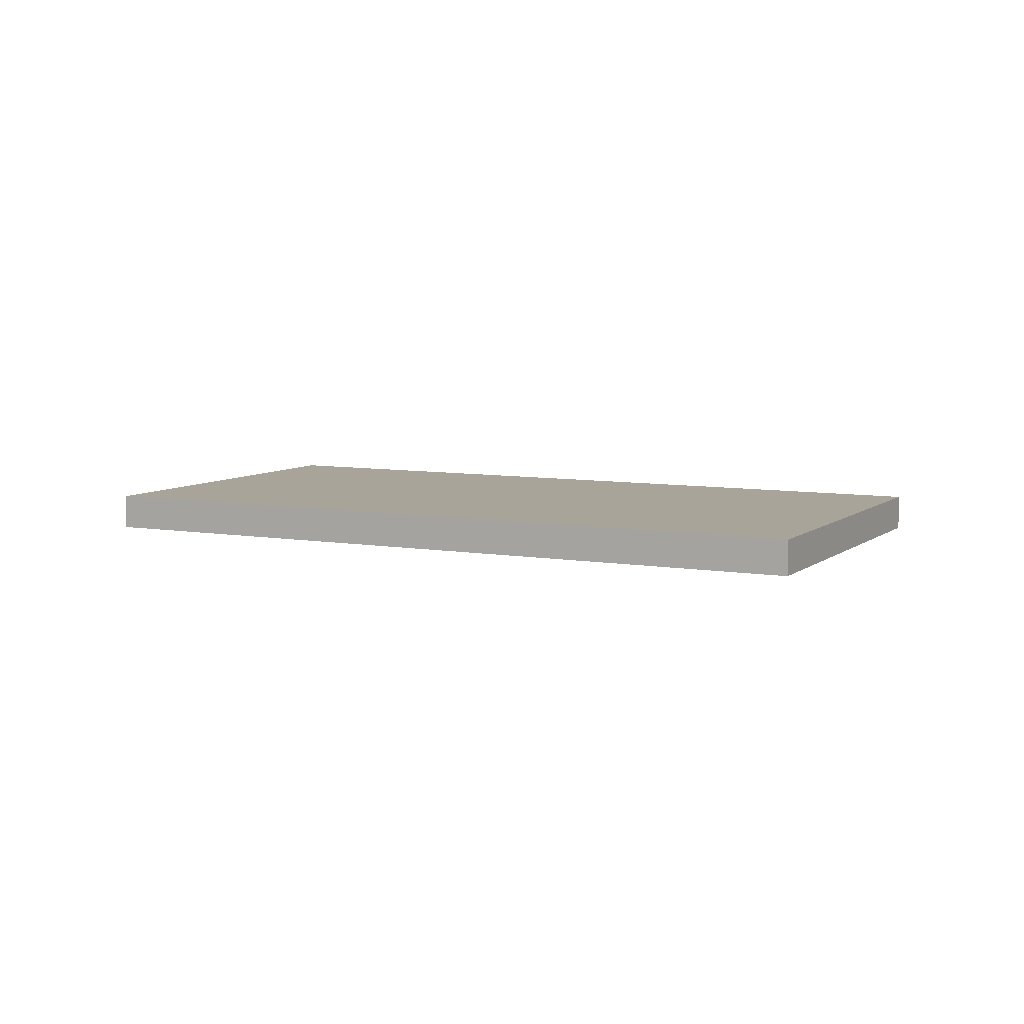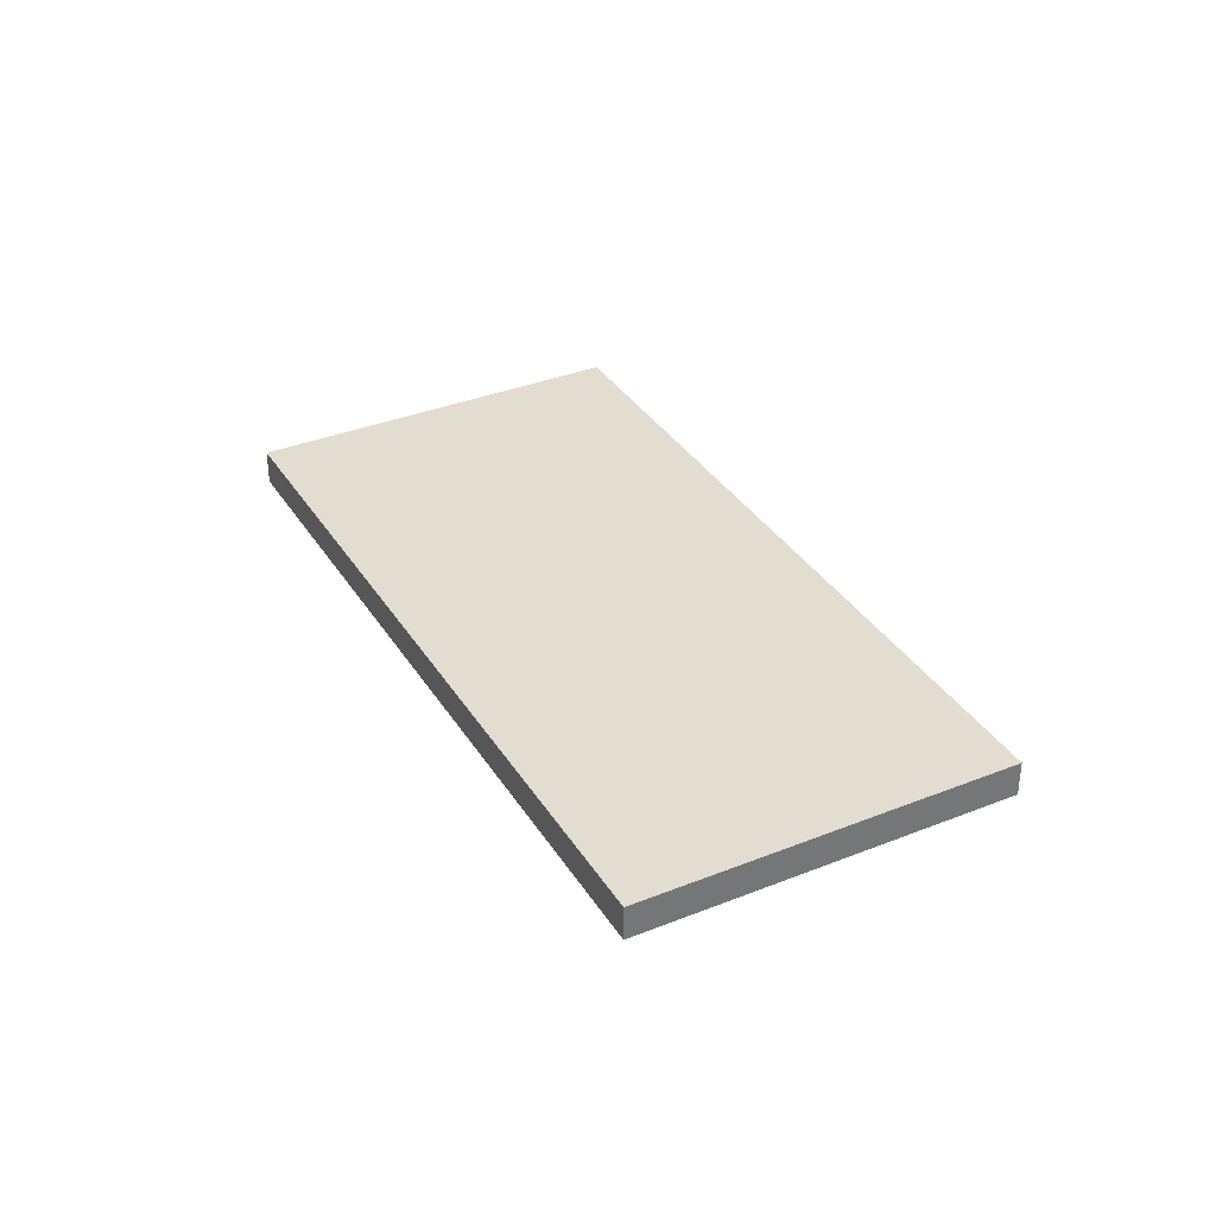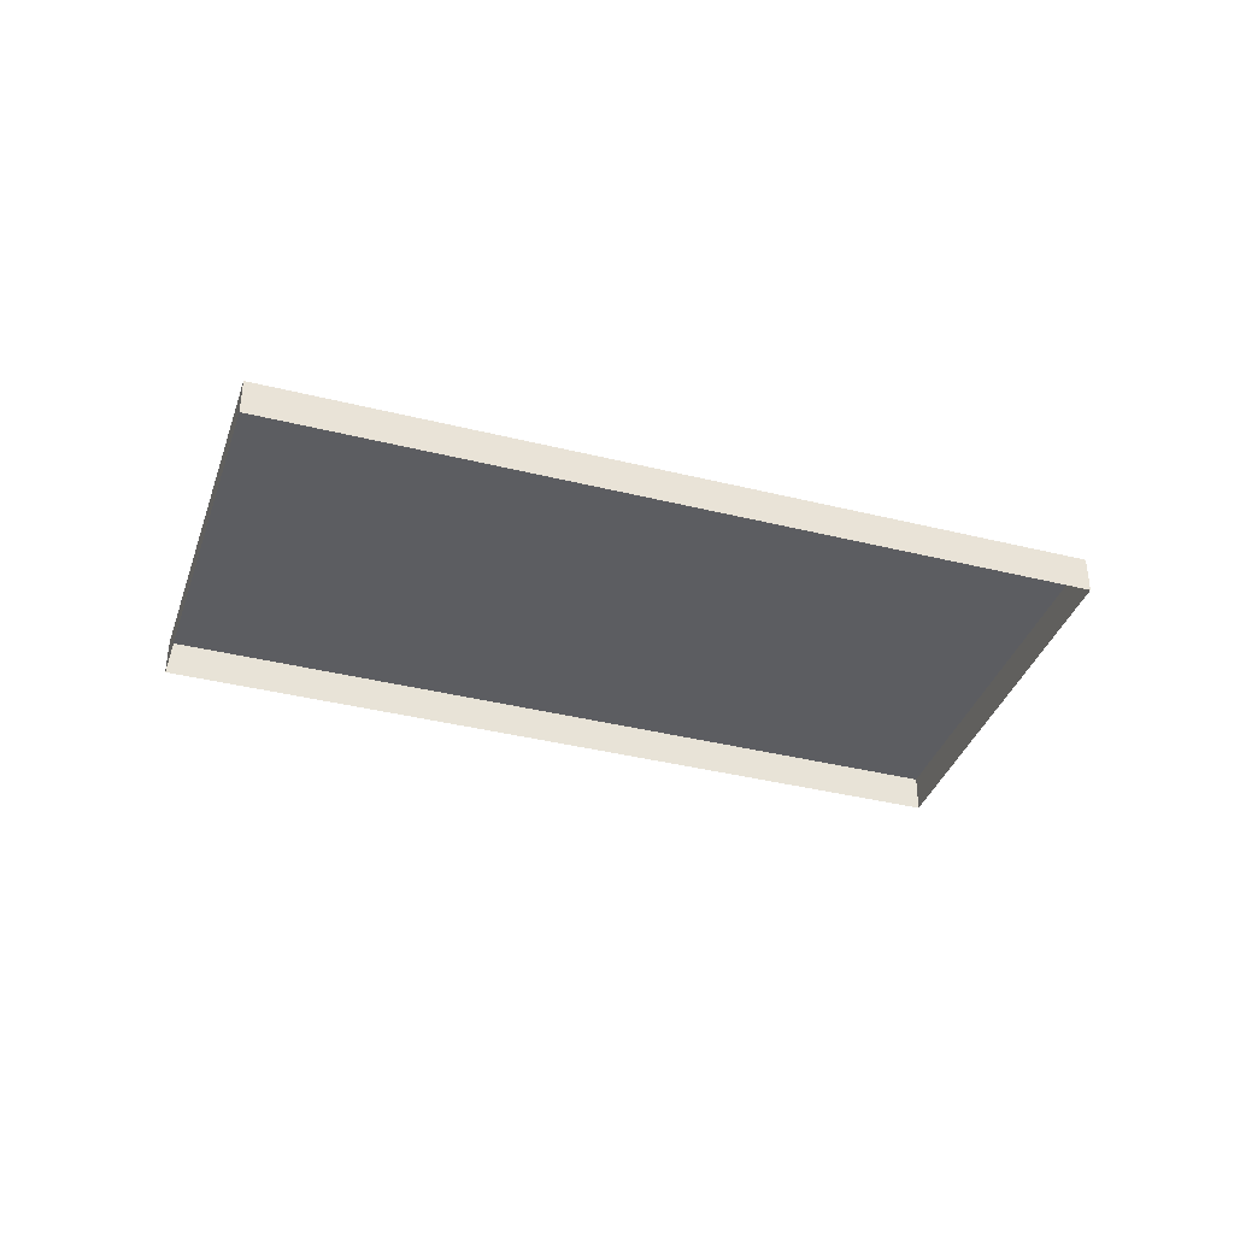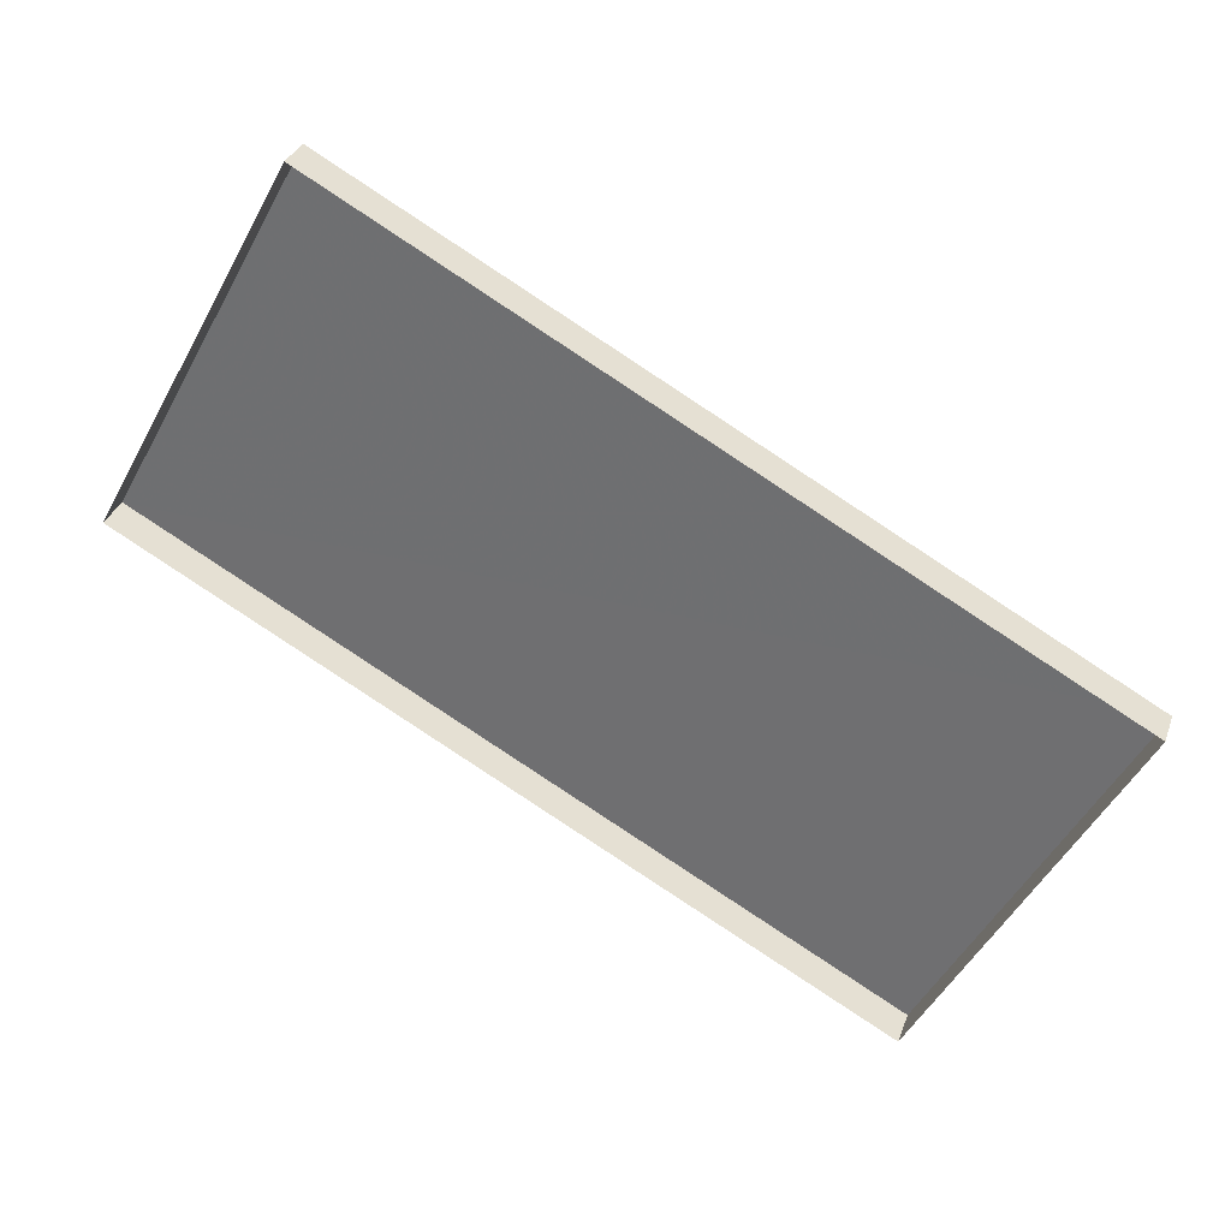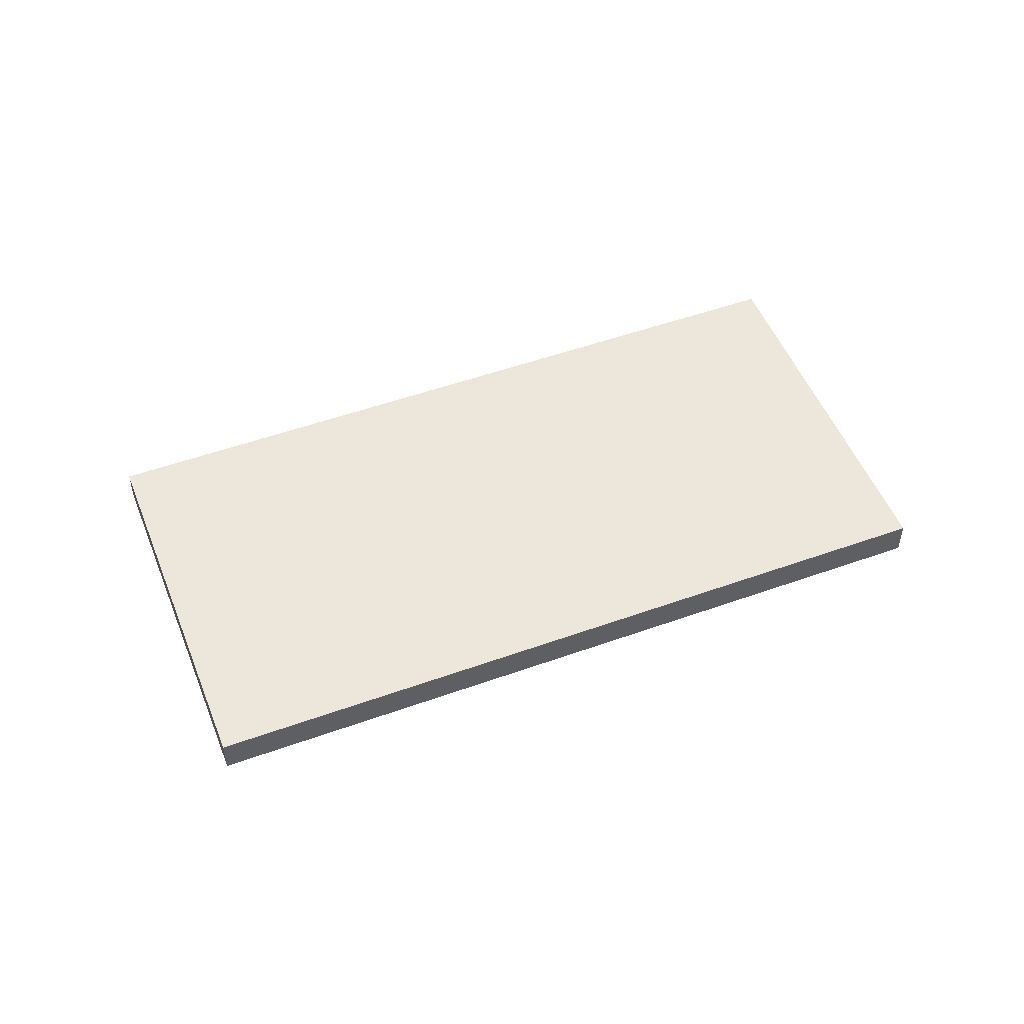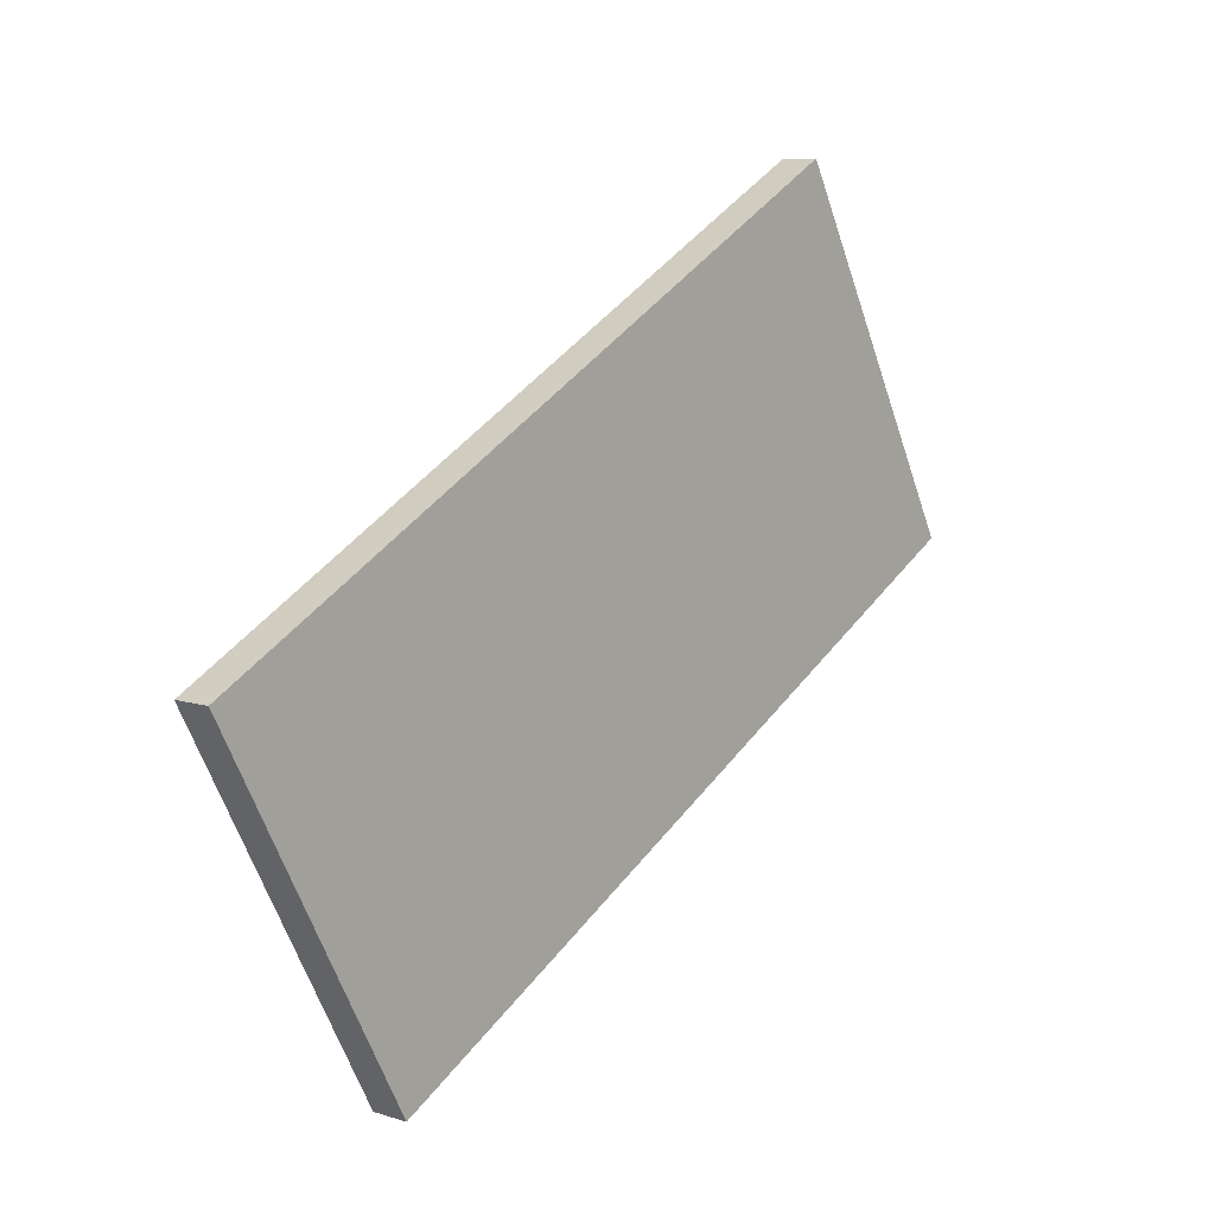
<metadata>
{"format":"obj","ext":"obj","renderer":"f3d","projection":"perspective","resolution":1024,"background":"white","views":[{"elev":7.2,"azim":55.3,"up":"+Z"},{"elev":35.2,"azim":-89.4,"up":"+Z"},{"elev":-37.2,"azim":10.7,"up":"+Z"},{"elev":31.9,"azim":-162.2,"up":"+Y"},{"elev":51.0,"azim":-172.8,"up":"+Z"},{"elev":8.3,"azim":-49.6,"up":"+Y"}]}
</metadata>
<code>
v -1.22e+04 -3.479e+04 35.38
v -1.22e+04 -3.479e+04 35.06
v -1.22e+04 -3.479e+04 35.06
v -1.22e+04 -3.479e+04 35.38
v -1.22e+04 -3.479e+04 35.06
v -1.22e+04 -3.479e+04 35.38
v -1.22e+04 -3.479e+04 35.38
v -1.22e+04 -3.479e+04 35.06
f 2 8 3
f 2 5 8
f 7 4 1
f 7 6 4
f 1 2 3
f 1 4 2
f 4 5 2
f 4 6 5
f 7 8 5
f 6 7 5
f 1 3 8
f 7 1 8

</code>
